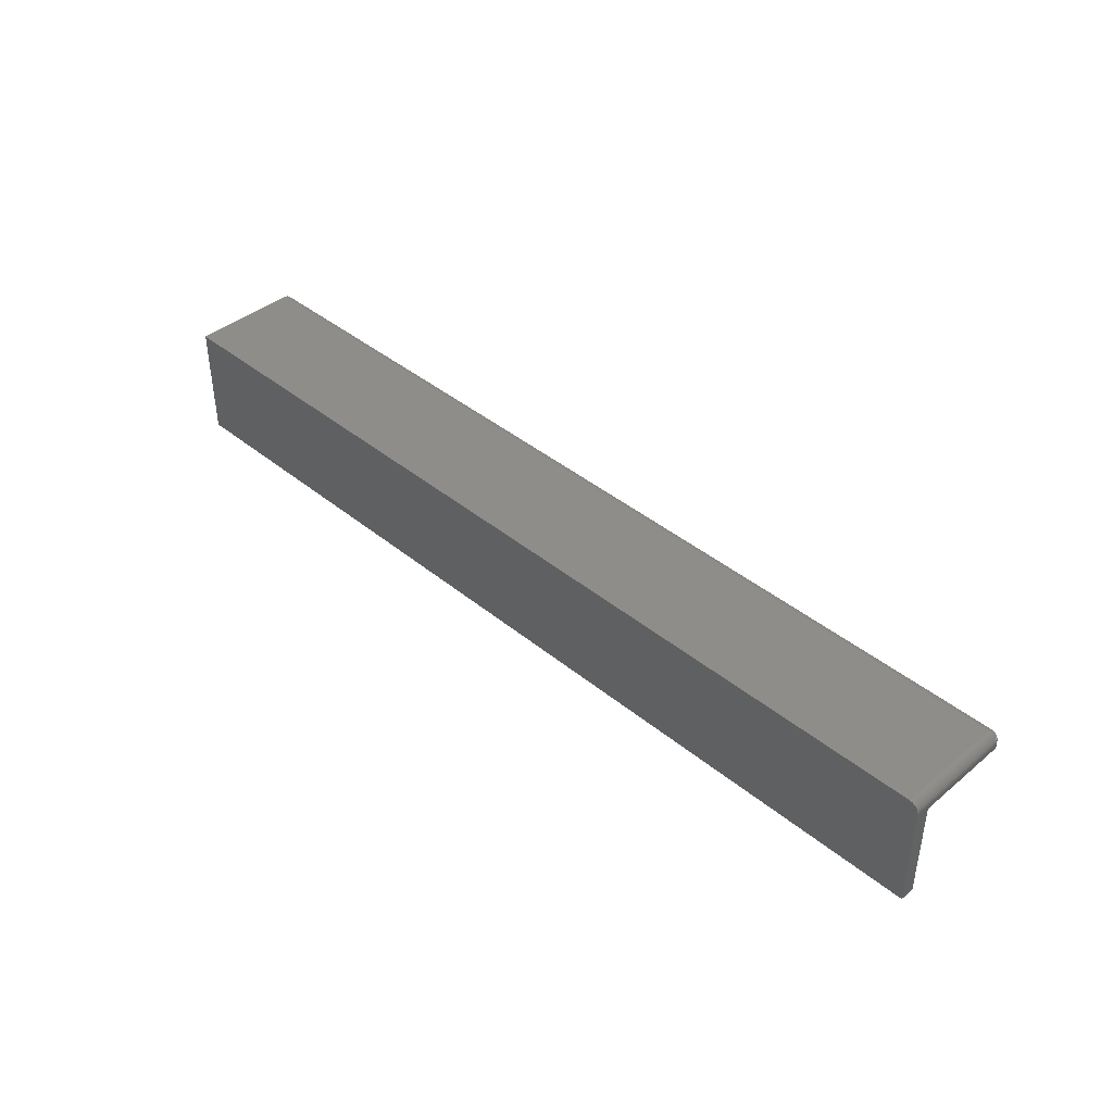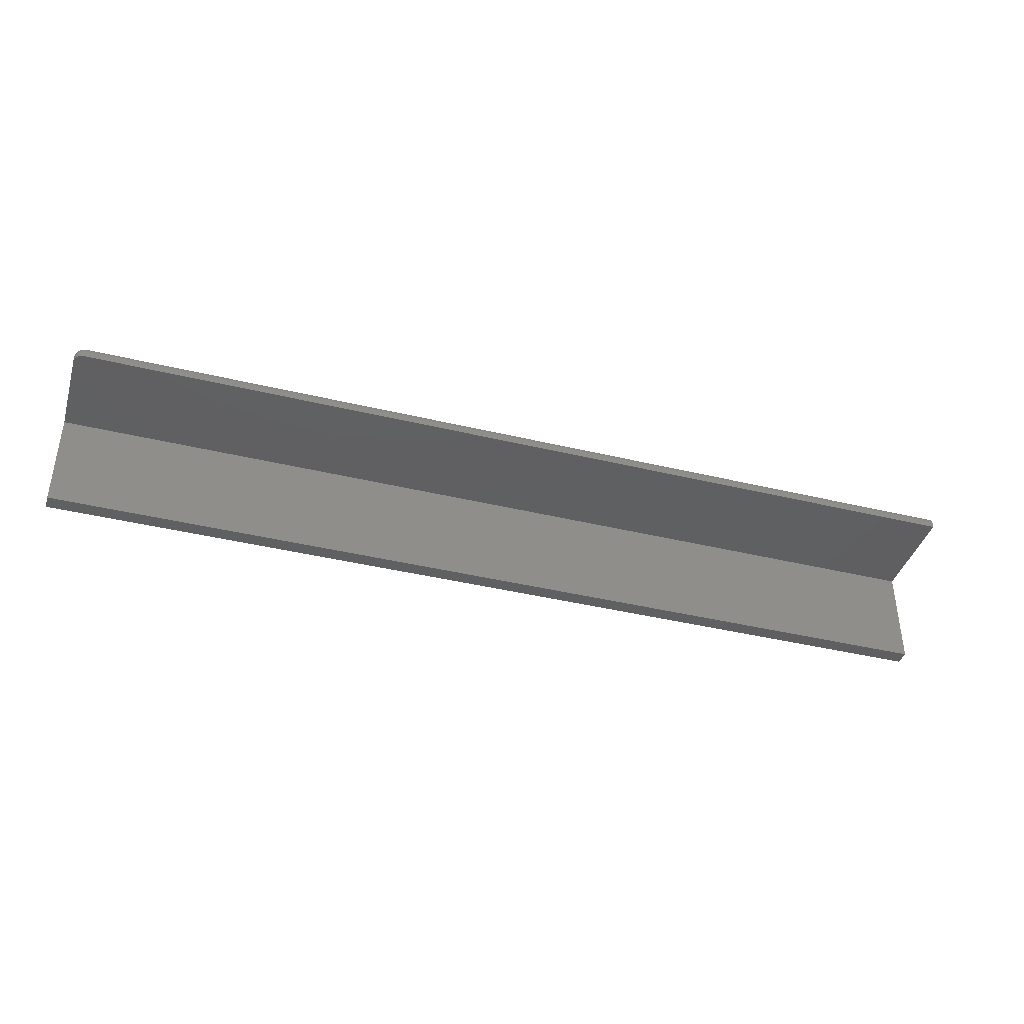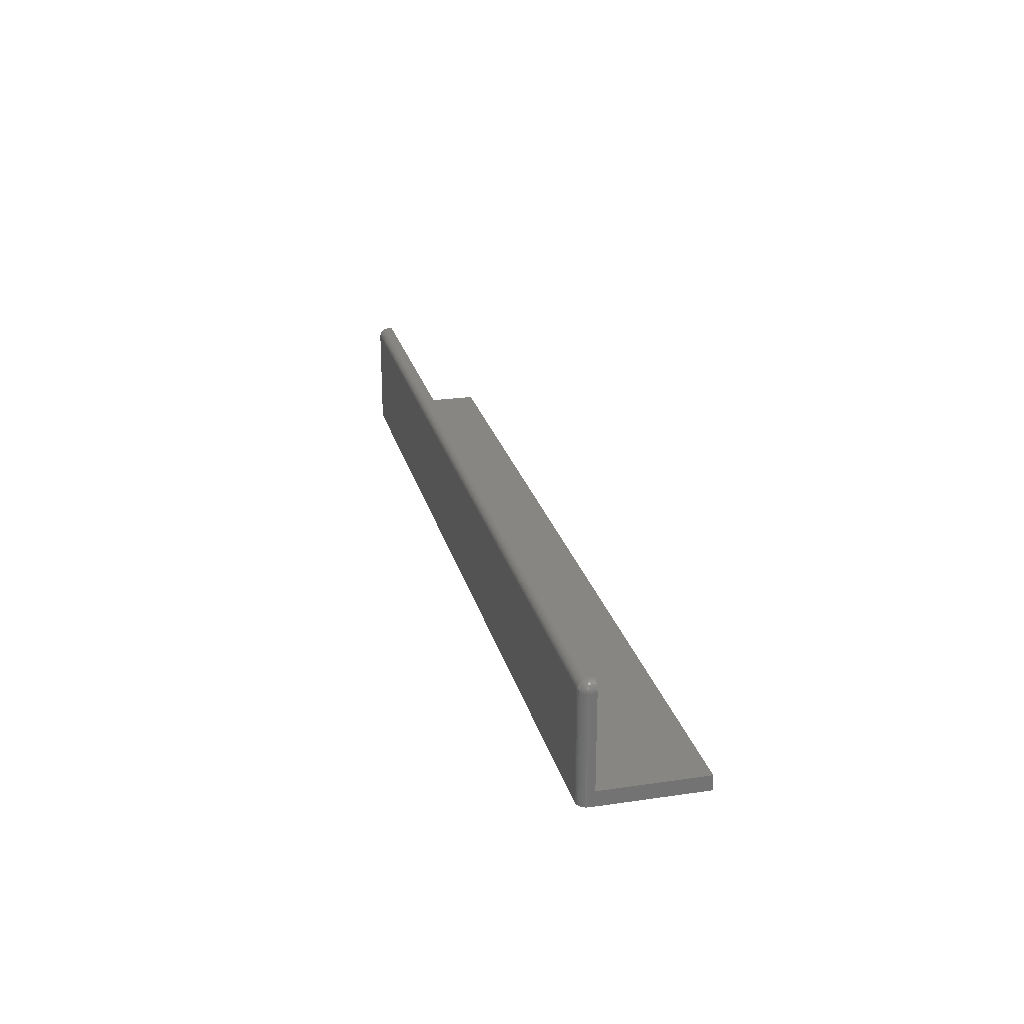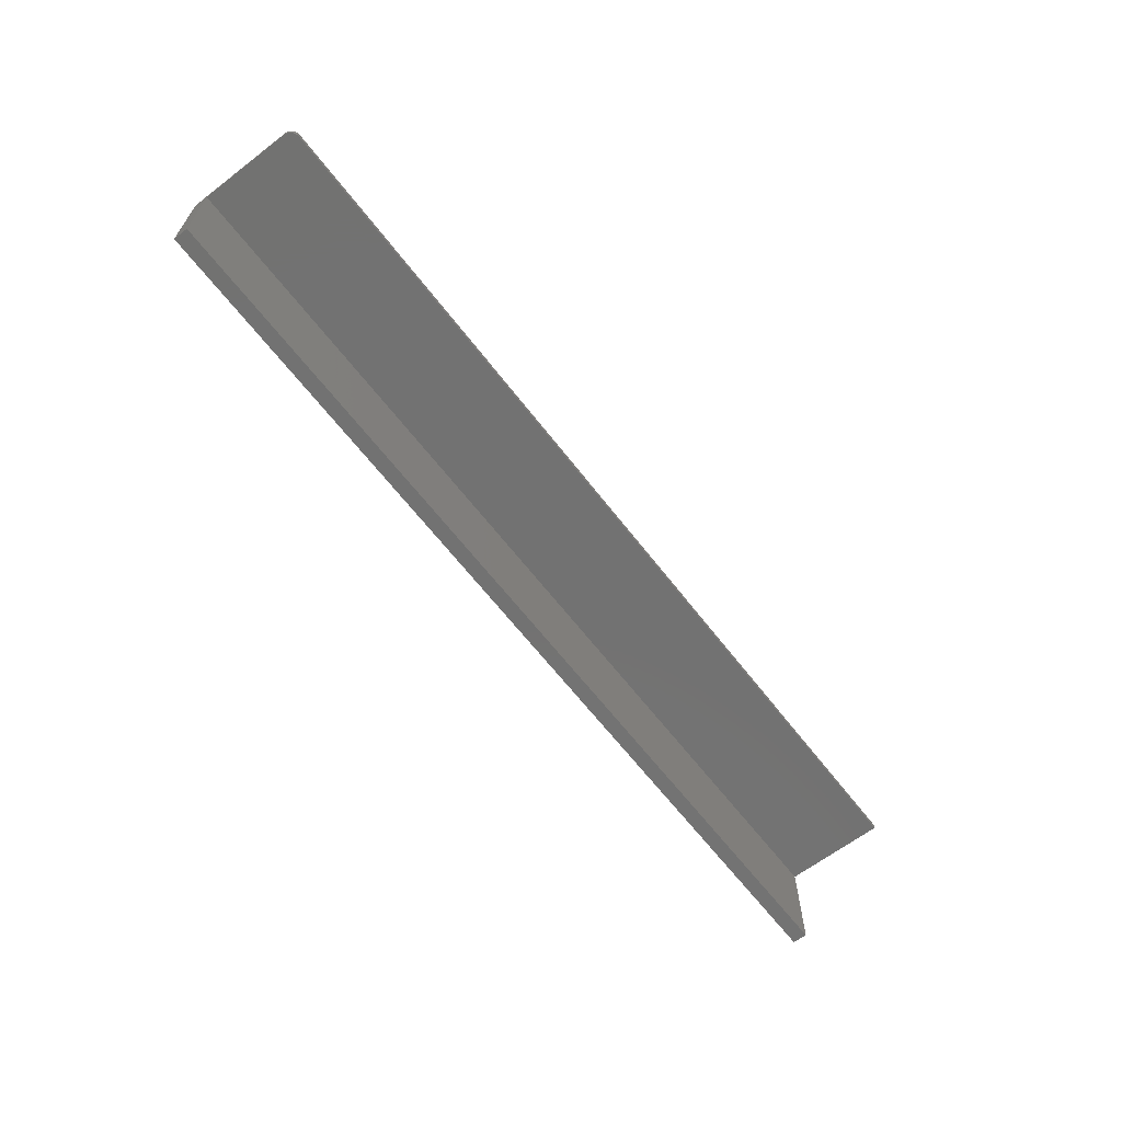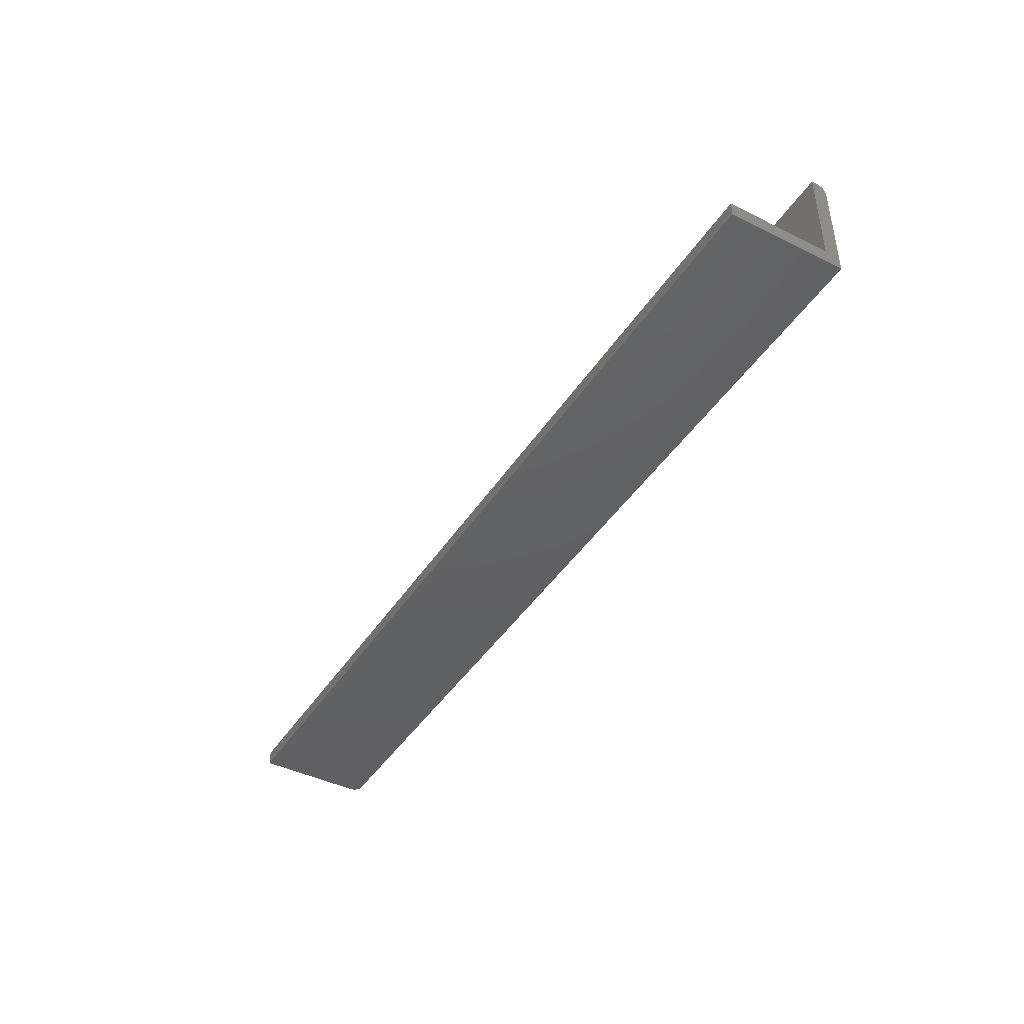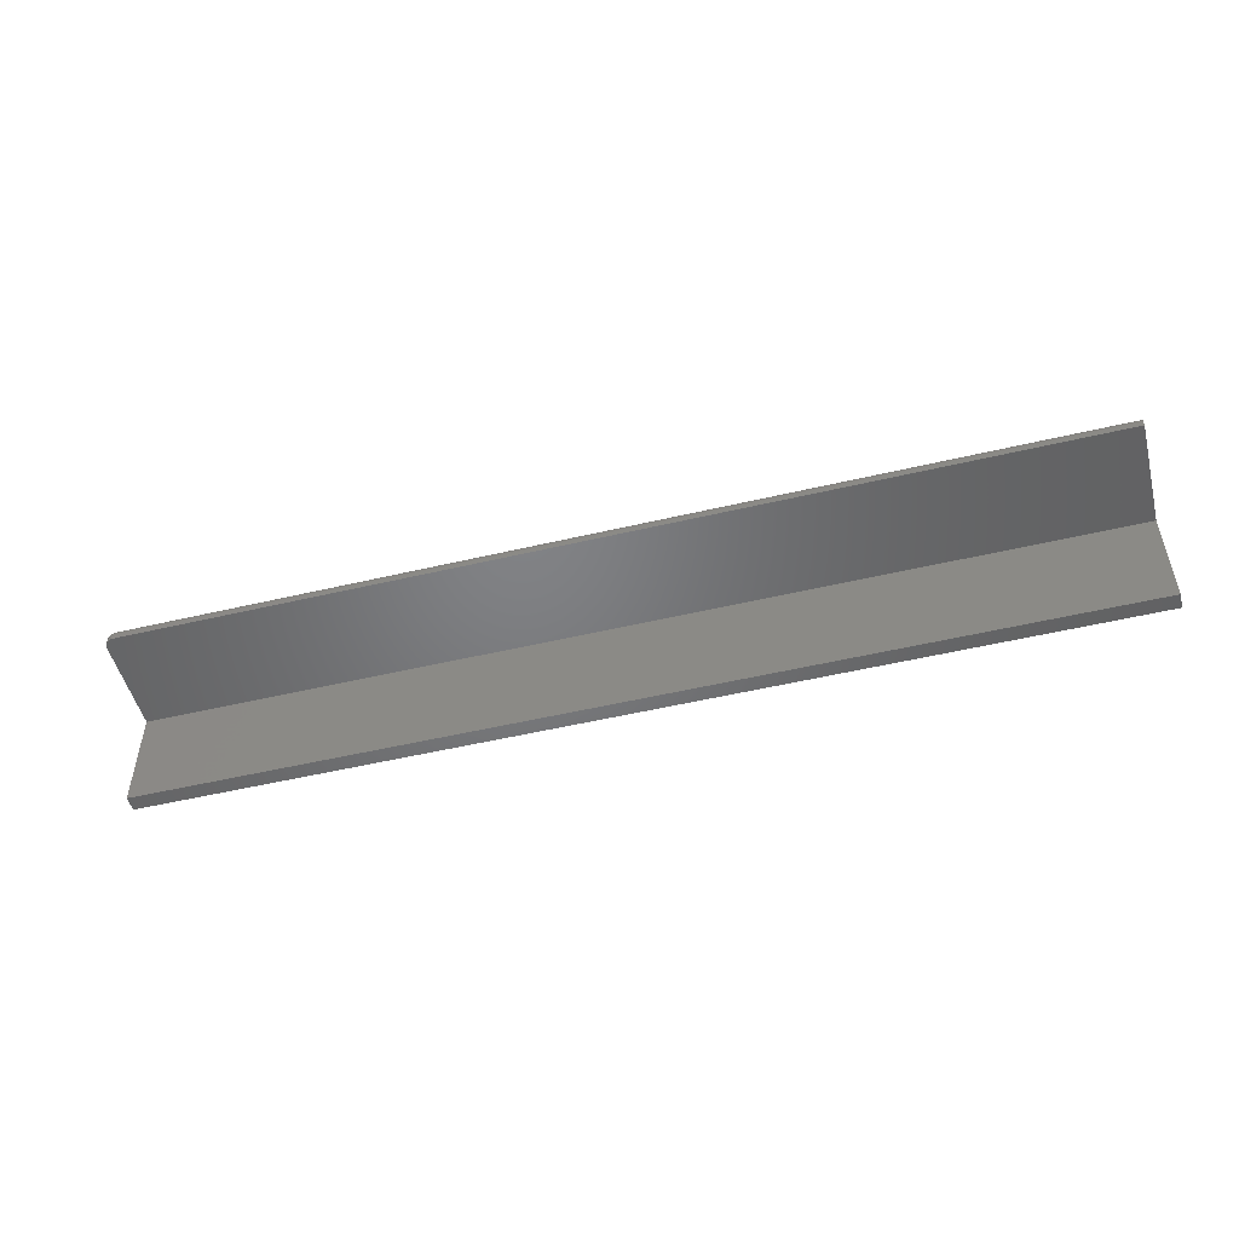
<metadata>
{"format":"stl","ext":"stl","renderer":"f3d","projection":"perspective","resolution":1024,"background":"white","views":[{"elev":41.2,"azim":-135.2,"up":"+Y"},{"elev":-40.1,"azim":-16.6,"up":"+Y"},{"elev":24.0,"azim":-103.7,"up":"+Z"},{"elev":-64.2,"azim":-52.4,"up":"+Y"},{"elev":-43.1,"azim":59.5,"up":"+Z"},{"elev":-50.7,"azim":14.5,"up":"+Y"}]}
</metadata>
<code>
# stl→obj: 103 verts, 202 faces
v -0.75 -0.01562 0.1719
v -0.75 -0.02368 0.1719
v -0.7497 -0.01562 0.1749
v -0.7497 -0.02368 0.1749
v -0.7488 -0.01562 0.1779
v -0.7488 -0.02368 0.1779
v -0.7474 -0.01562 0.1806
v -0.7474 -0.02368 0.1806
v -0.7454 -0.01562 0.1829
v -0.7454 -0.02368 0.1829
v -0.7431 -0.01562 0.1849
v -0.7431 -0.02368 0.1849
v -0.7404 -0.01562 0.1863
v -0.7404 -0.02368 0.1863
v -0.7374 -0.01562 0.1872
v -0.7374 -0.02368 0.1872
v -0.7344 -0.01562 0.1875
v -0.7344 -0.02368 0.1875
v -0.75 -0.02368 0.02368
v -0.75 -0.01562 -1.052e-17
v -0.75 -0.1875 0
v -0.75 -0.1875 0.02368
v 0.75 -0.01562 0.1875
v 0.75 -0.02368 0.1875
v -0.7344 0 -1.148e-17
v -0.7344 1.052e-17 0.1719
v 0.75 0 -1.148e-17
v 0.75 1.052e-17 0.1719
v 0.75 -0.001189 0.1779
v 0.75 -0.002633 0.1806
v 0.75 -0.004576 0.1829
v 0.75 -0.02368 0.02368
v 0.75 -0.0003002 0.1749
v 0.75 -0.006944 0.1849
v 0.75 -0.009646 0.1863
v 0.75 -0.01258 0.1872
v 0.75 -0.1875 0.02368
v 0.75 -0.1875 0
v -0.7497 -0.01258 -1.071e-17
v -0.7488 -0.009646 -1.089e-17
v -0.7404 -0.001189 -1.141e-17
v -0.7374 -0.0003002 -1.146e-17
v -0.7474 -0.006944 -1.106e-17
v -0.7454 -0.004576 -1.12e-17
v -0.7431 -0.002633 -1.132e-17
v -0.7497 -0.01258 0.1719
v -0.7488 -0.009646 0.1719
v -0.7474 -0.006944 0.1719
v -0.7454 -0.004576 0.1719
v -0.7431 -0.002633 0.1719
v -0.7404 -0.001189 0.1719
v -0.7374 -0.0003002 0.1719
v -0.7344 -0.01258 0.1872
v -0.7344 -0.009646 0.1863
v -0.7344 -0.006944 0.1849
v -0.7344 -0.004576 0.1829
v -0.7344 -0.002633 0.1806
v -0.7344 -0.001189 0.1779
v -0.7344 -0.0003002 0.1749
v -0.7369 -0.0003002 0.1736
v -0.7402 -0.001189 0.173
v -0.7361 -0.0003002 0.1744
v -0.7393 -0.001189 0.1752
v -0.7377 -0.001189 0.1768
v -0.7374 -0.01258 0.1869
v -0.7372 -0.009646 0.186
v -0.7369 -0.006944 0.1846
v -0.7365 -0.004576 0.1827
v -0.7361 -0.002633 0.1804
v -0.7355 -0.001189 0.1777
v -0.7494 -0.01258 0.1749
v -0.7485 -0.009646 0.1747
v -0.7471 -0.006944 0.1744
v -0.7452 -0.004576 0.174
v -0.7429 -0.002633 0.1736
v -0.7485 -0.01258 0.1777
v -0.7477 -0.009646 0.1774
v -0.7464 -0.006944 0.1768
v -0.7446 -0.004576 0.1761
v -0.7424 -0.002633 0.1752
v -0.7399 -0.001189 0.1742
v -0.7471 -0.01258 0.1804
v -0.7464 -0.009646 0.1799
v -0.7452 -0.006944 0.1791
v -0.7436 -0.004576 0.178
v -0.7416 -0.002633 0.1767
v -0.7452 -0.01258 0.1827
v -0.7446 -0.009646 0.1821
v -0.7436 -0.006944 0.1811
v -0.7422 -0.004576 0.1797
v -0.7405 -0.002633 0.178
v -0.7386 -0.001189 0.1761
v -0.7429 -0.01258 0.1846
v -0.7424 -0.009646 0.1839
v -0.7416 -0.006944 0.1827
v -0.7405 -0.004576 0.1811
v -0.7392 -0.002633 0.1791
v -0.7402 -0.01258 0.186
v -0.7399 -0.009646 0.1852
v -0.7393 -0.006944 0.1839
v -0.7386 -0.004576 0.1821
v -0.7377 -0.002633 0.1799
v -0.7367 -0.001189 0.1774
f 1 2 3
f 3 2 4
f 3 4 5
f 5 4 6
f 5 6 7
f 7 6 8
f 7 8 9
f 9 8 10
f 9 10 11
f 11 10 12
f 11 12 13
f 13 12 14
f 13 14 15
f 15 14 16
f 15 16 17
f 17 16 18
f 19 2 1
f 19 1 20
f 19 20 21
f 19 21 22
f 17 18 23
f 23 18 24
f 25 26 27
f 27 26 28
f 29 30 31
f 24 32 28
f 24 28 33
f 24 33 29
f 24 29 31
f 24 31 23
f 31 34 35
f 31 35 36
f 31 36 23
f 37 38 32
f 32 38 27
f 32 27 28
f 20 39 40
f 25 41 42
f 38 21 41
f 38 41 25
f 38 25 27
f 21 20 40
f 21 40 43
f 21 43 44
f 21 44 45
f 21 45 41
f 20 1 39
f 39 1 46
f 39 46 40
f 40 46 47
f 40 47 43
f 43 47 48
f 43 48 44
f 44 48 49
f 44 49 45
f 45 49 50
f 45 50 41
f 41 50 51
f 41 51 42
f 42 51 52
f 42 52 25
f 25 52 26
f 17 23 53
f 53 23 36
f 53 36 54
f 54 36 35
f 54 35 55
f 55 35 34
f 55 34 56
f 56 34 31
f 56 31 57
f 57 31 30
f 57 30 58
f 58 30 29
f 58 29 59
f 59 29 33
f 59 33 26
f 26 33 28
f 60 52 61
f 62 60 63
f 59 62 64
f 26 52 60
f 26 60 62
f 26 62 59
f 15 17 65
f 65 17 53
f 65 53 66
f 66 53 54
f 66 54 67
f 67 54 55
f 67 55 68
f 68 55 56
f 68 56 69
f 69 56 57
f 69 57 70
f 70 57 58
f 70 58 59
f 1 3 46
f 46 3 71
f 46 71 47
f 47 71 72
f 47 72 48
f 48 72 73
f 48 73 49
f 49 73 74
f 49 74 50
f 50 74 75
f 50 75 51
f 51 75 61
f 51 61 52
f 3 5 71
f 71 5 76
f 71 76 72
f 72 76 77
f 72 77 73
f 73 77 78
f 73 78 74
f 74 78 79
f 74 79 75
f 75 79 80
f 75 80 61
f 61 80 81
f 61 81 60
f 5 7 76
f 76 7 82
f 76 82 77
f 77 82 83
f 77 83 78
f 78 83 84
f 78 84 79
f 79 84 85
f 79 85 80
f 80 85 86
f 80 86 81
f 81 86 63
f 81 63 60
f 7 9 82
f 82 9 87
f 82 87 83
f 83 87 88
f 83 88 84
f 84 88 89
f 84 89 85
f 85 89 90
f 85 90 86
f 86 90 91
f 86 91 63
f 63 91 92
f 63 92 62
f 9 11 87
f 87 11 93
f 87 93 88
f 88 93 94
f 88 94 89
f 89 94 95
f 89 95 90
f 90 95 96
f 90 96 91
f 91 96 97
f 91 97 92
f 92 97 64
f 92 64 62
f 11 13 93
f 93 13 98
f 93 98 94
f 94 98 99
f 94 99 95
f 95 99 100
f 95 100 96
f 96 100 101
f 96 101 97
f 97 101 102
f 97 102 64
f 64 102 103
f 64 103 59
f 13 15 98
f 98 15 65
f 98 65 99
f 99 65 66
f 99 66 100
f 100 66 67
f 100 67 101
f 101 67 68
f 101 68 102
f 102 68 69
f 102 69 103
f 103 69 70
f 103 70 59
f 32 24 18
f 18 16 14
f 4 2 14
f 4 14 12
f 4 12 10
f 4 10 8
f 4 8 6
f 2 19 14
f 14 19 32
f 14 32 18
f 22 21 37
f 37 21 38
f 19 22 32
f 32 22 37

</code>
